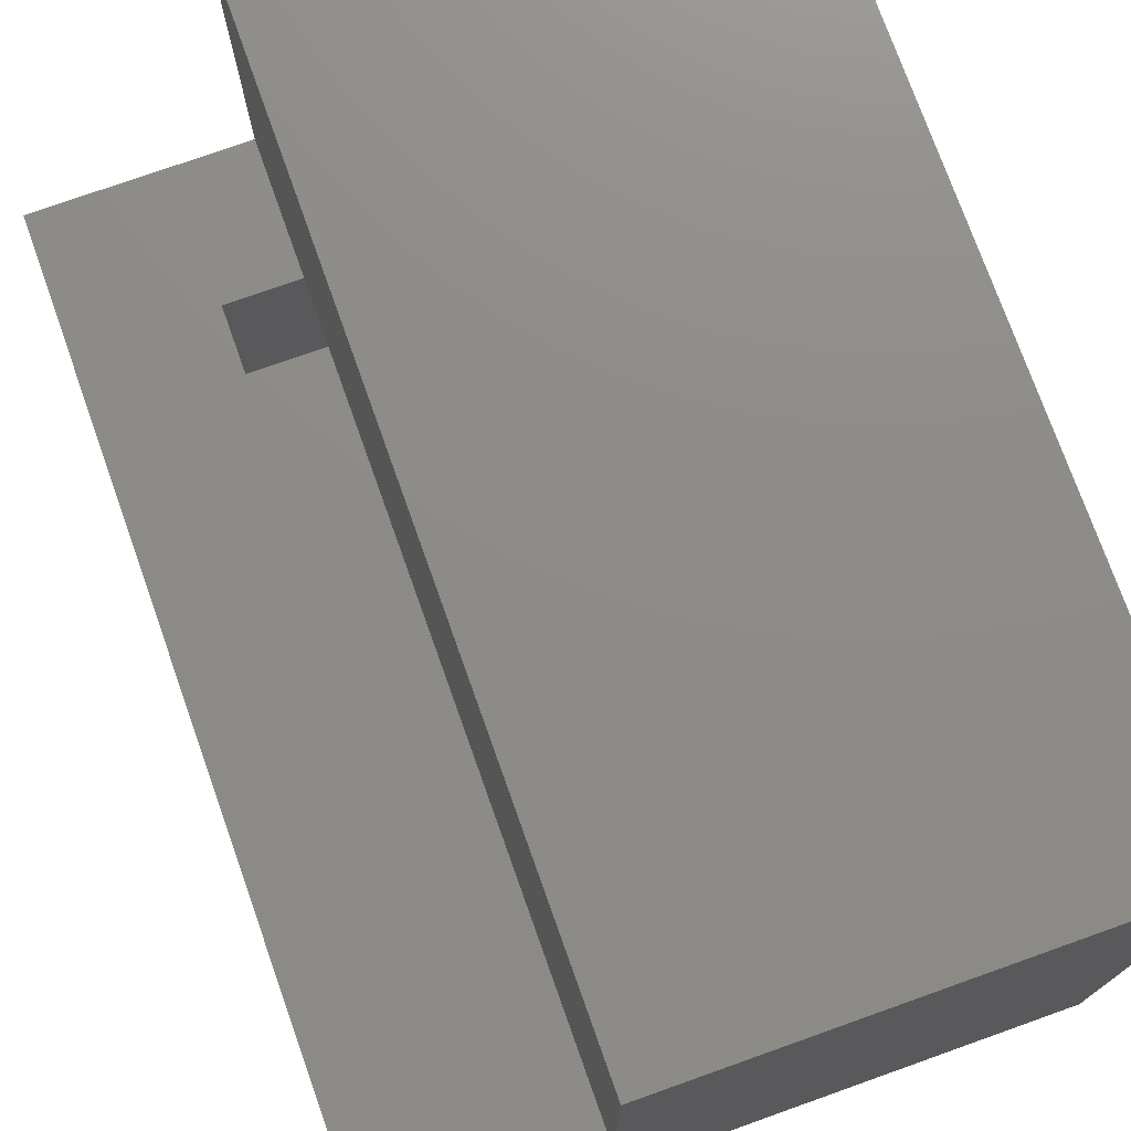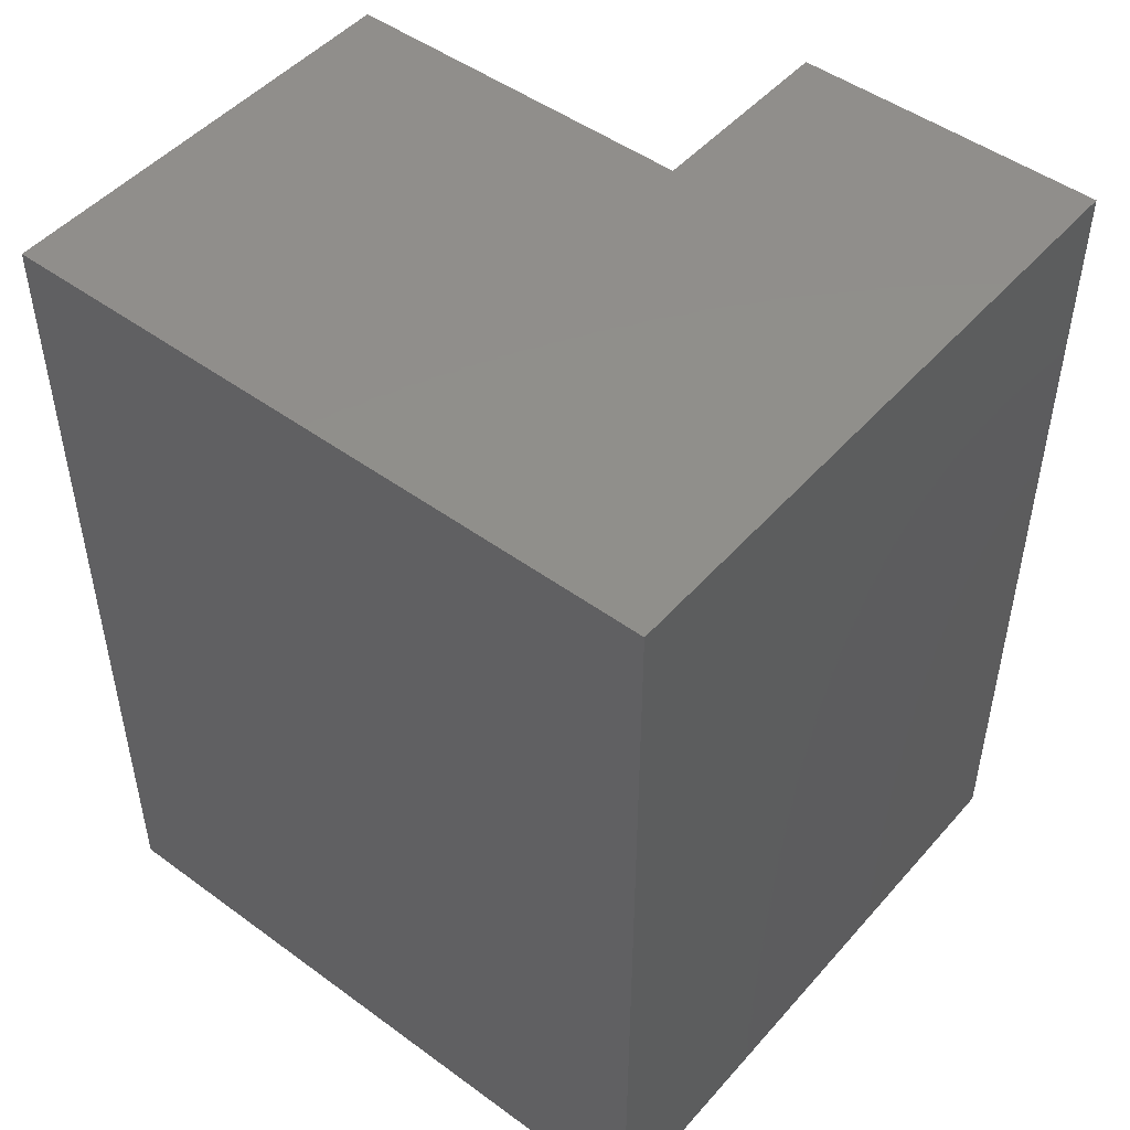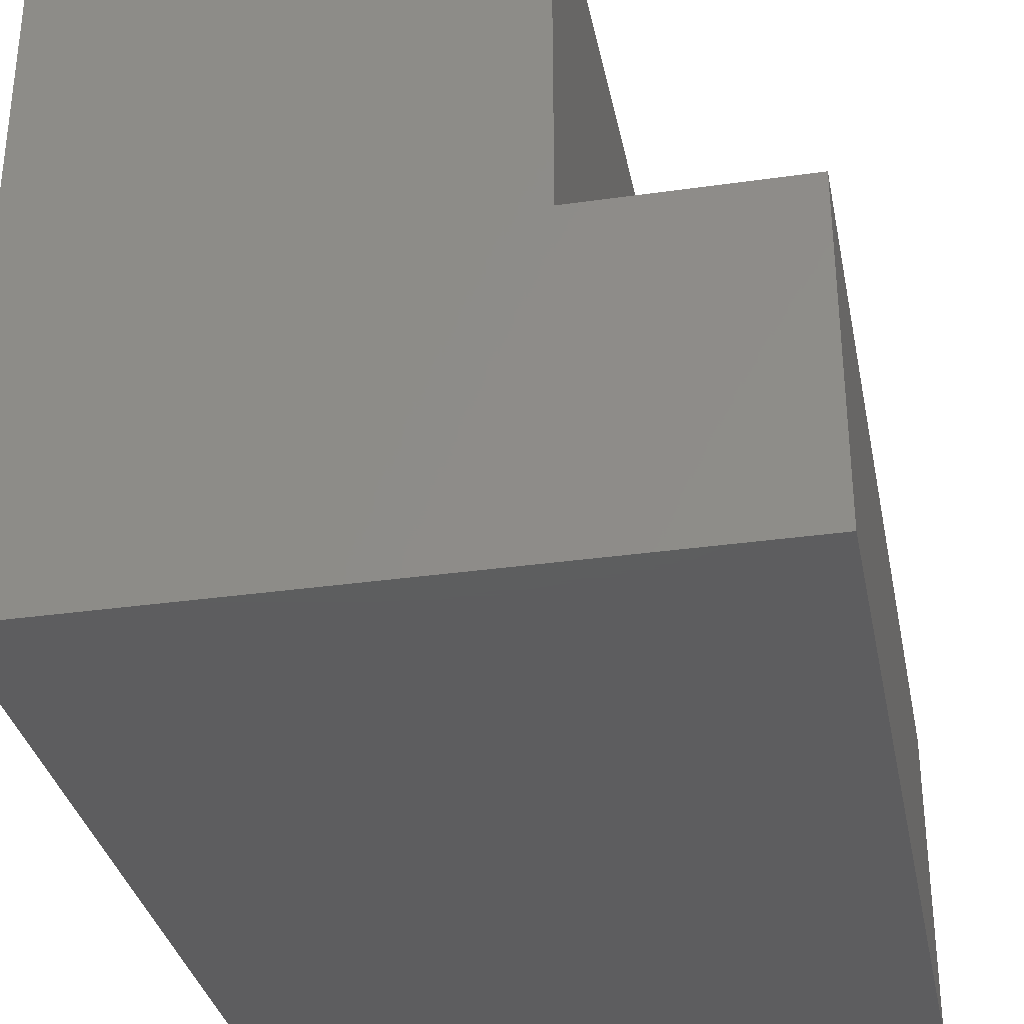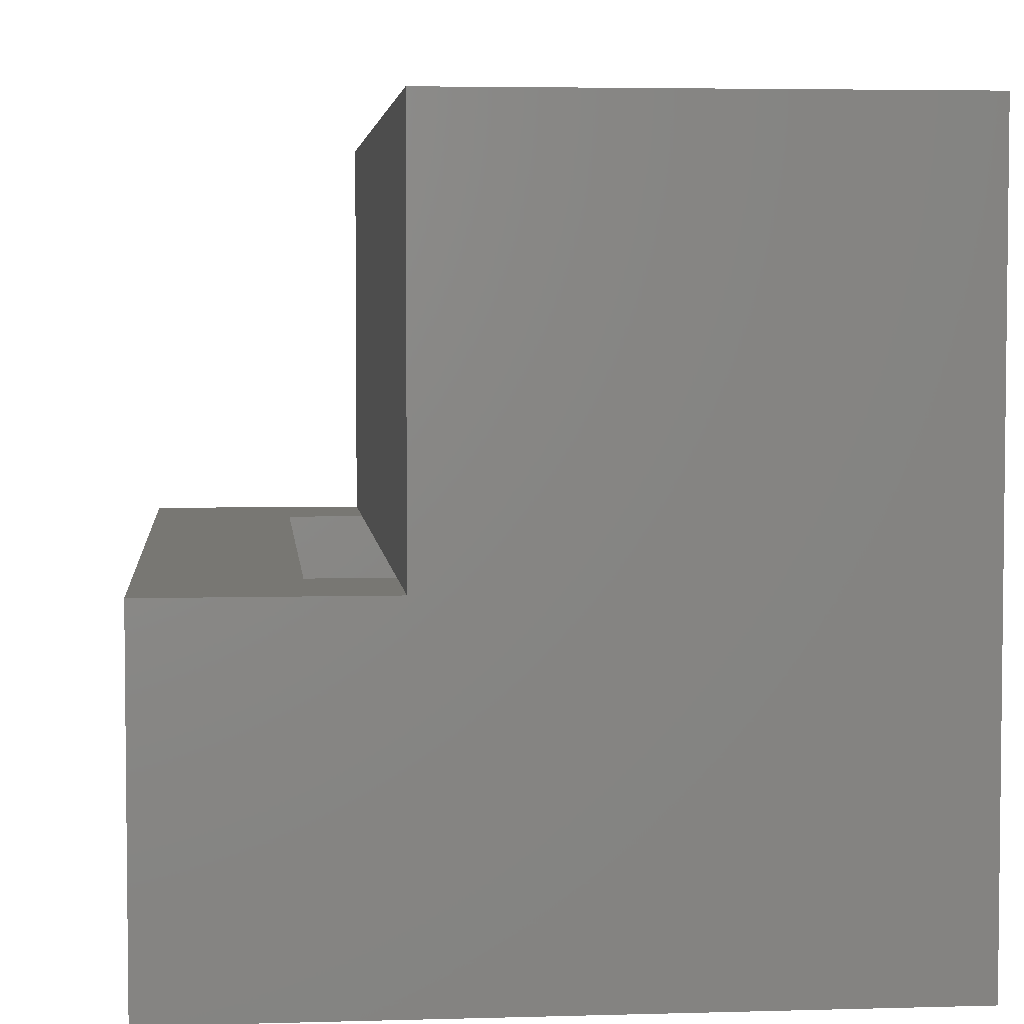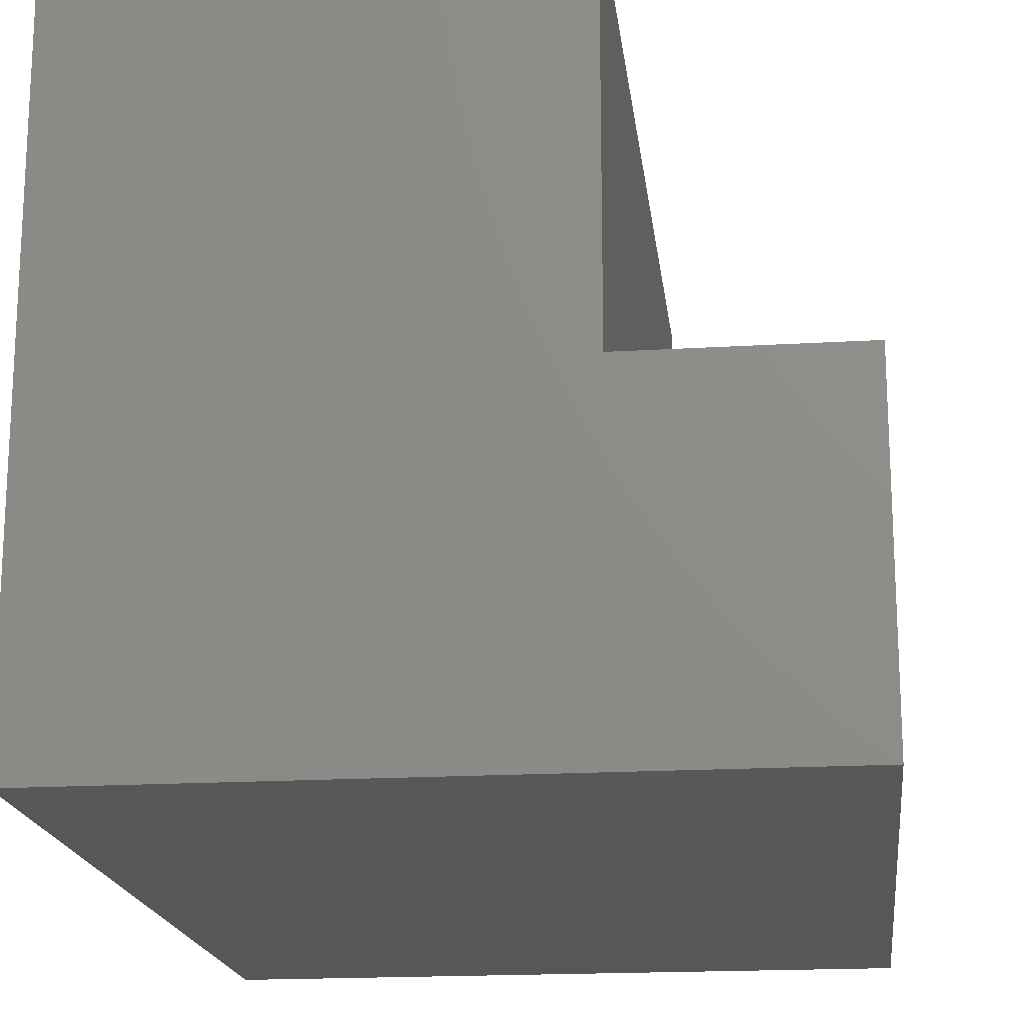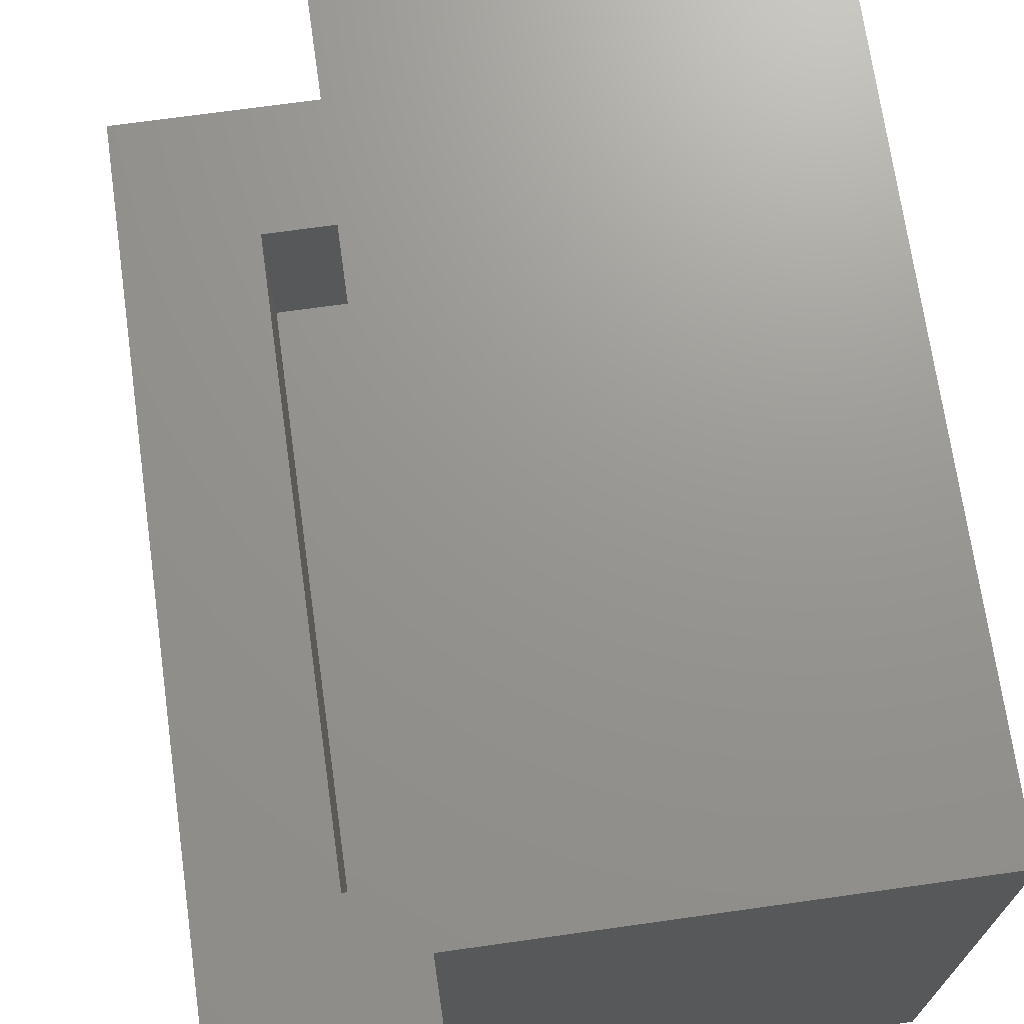
<metadata>
{"format":"stl","ext":"stl","renderer":"f3d","projection":"perspective","resolution":1024,"background":"white","views":[{"elev":75.1,"azim":-19.6,"up":"+Z"},{"elev":48.5,"azim":129.2,"up":"+Y"},{"elev":-33.1,"azim":-168.9,"up":"+Z"},{"elev":4.3,"azim":-5.5,"up":"+Z"},{"elev":-18.2,"azim":-173.3,"up":"+Z"},{"elev":70.5,"azim":-8.0,"up":"+Z"}]}
</metadata>
<code>
# stl→obj: 26 verts, 48 faces
v 0.606 -0.01562 0.1451
v 0.606 -0.4609 0.1451
v 0.5123 -0.01562 0.1451
v 0.5123 -0.4609 0.1451
v 0.5123 -0.5547 0.1451
v 0.3672 -0.5547 0.1451
v 0.4609 -0.4609 0.1451
v 0.3672 0.07812 0.1451
v 0.4609 -0.01562 0.1451
v 0.5123 0.07812 0.1451
v 0.5123 0.07812 0.4062
v 0.5123 -0.5547 0.4062
v 0.4609 -0.01562 0.01562
v 0.4609 -0.4609 0.01562
v 0.7336 -0.01562 0.3125
v 0.606 -0.01562 0.3125
v 0.7336 -0.01562 0.01562
v 0.7336 -0.4609 0.01562
v 0.606 -0.4609 0.3125
v 0.7336 -0.4609 0.3125
v 0.3672 0.07812 -0.07812
v 0.8274 0.07812 -0.07812
v 0.3672 -0.5547 -0.07812
v 0.8274 -0.5547 -0.07812
v 0.8274 0.07812 0.4062
v 0.8274 -0.5547 0.4062
f 1 2 3
f 3 2 4
f 5 4 6
f 6 4 7
f 6 7 8
f 8 7 9
f 8 9 10
f 10 9 3
f 11 10 3
f 11 3 4
f 11 4 5
f 11 5 12
f 9 7 13
f 13 7 14
f 15 16 17
f 17 16 1
f 17 1 13
f 13 1 3
f 13 3 9
f 7 4 14
f 14 4 2
f 14 2 18
f 18 2 19
f 18 19 20
f 21 22 23
f 23 22 24
f 22 25 24
f 24 25 26
f 25 11 26
f 26 11 12
f 8 21 6
f 6 21 23
f 25 22 11
f 11 22 10
f 22 21 10
f 10 21 8
f 26 12 24
f 24 12 5
f 24 5 23
f 23 5 6
f 13 14 17
f 17 14 18
f 17 18 15
f 15 18 20
f 15 20 16
f 16 20 19
f 16 19 1
f 1 19 2

</code>
